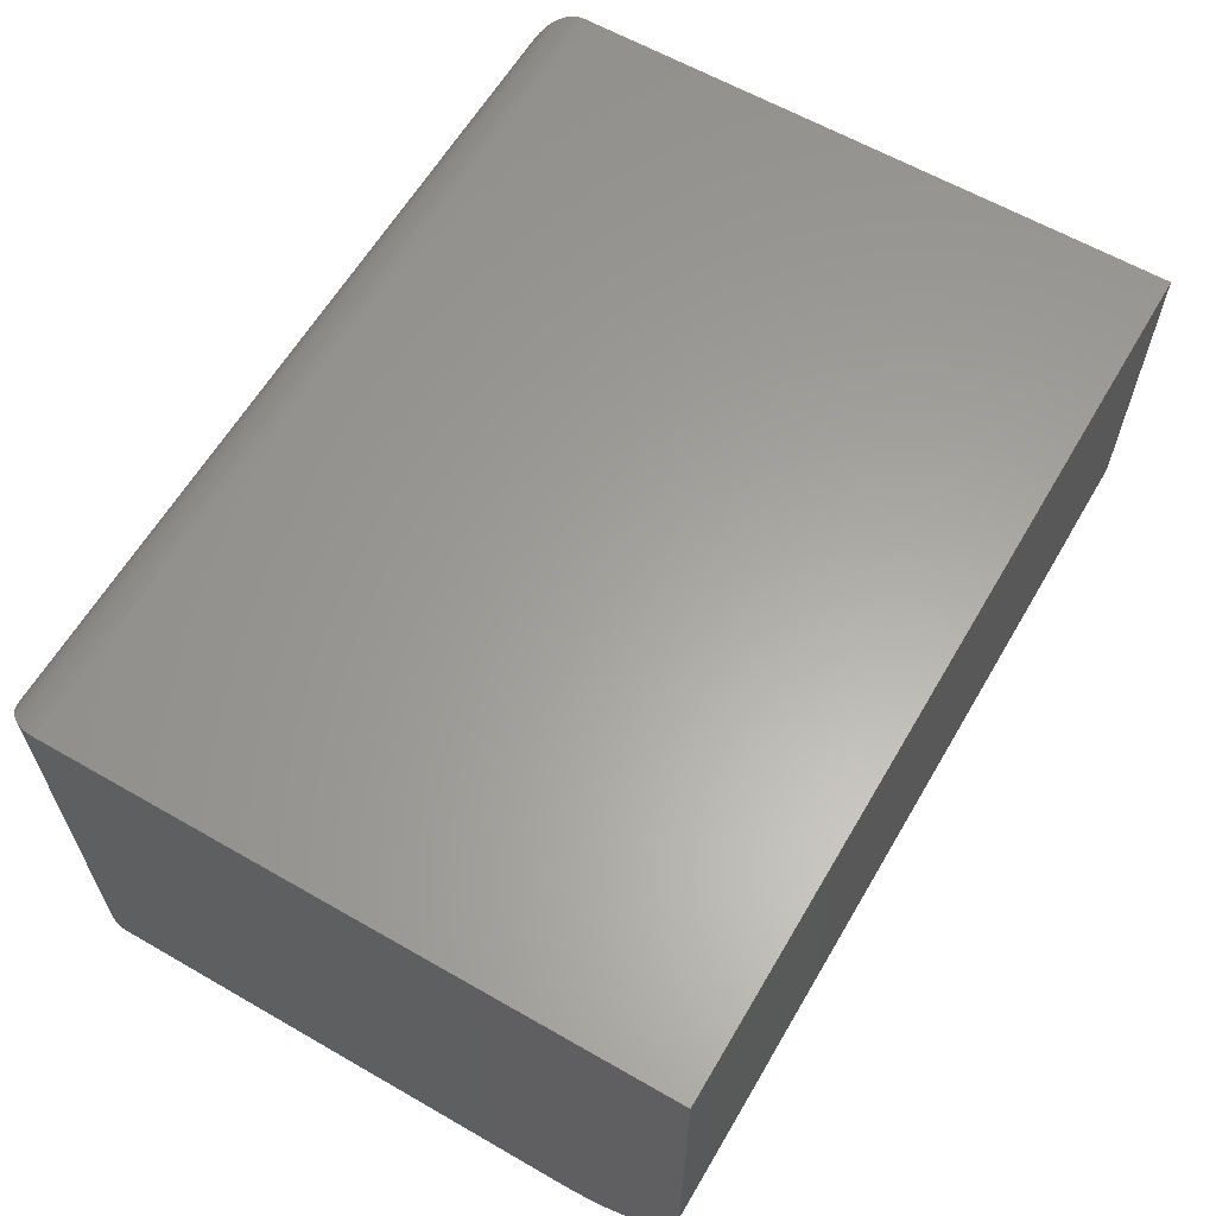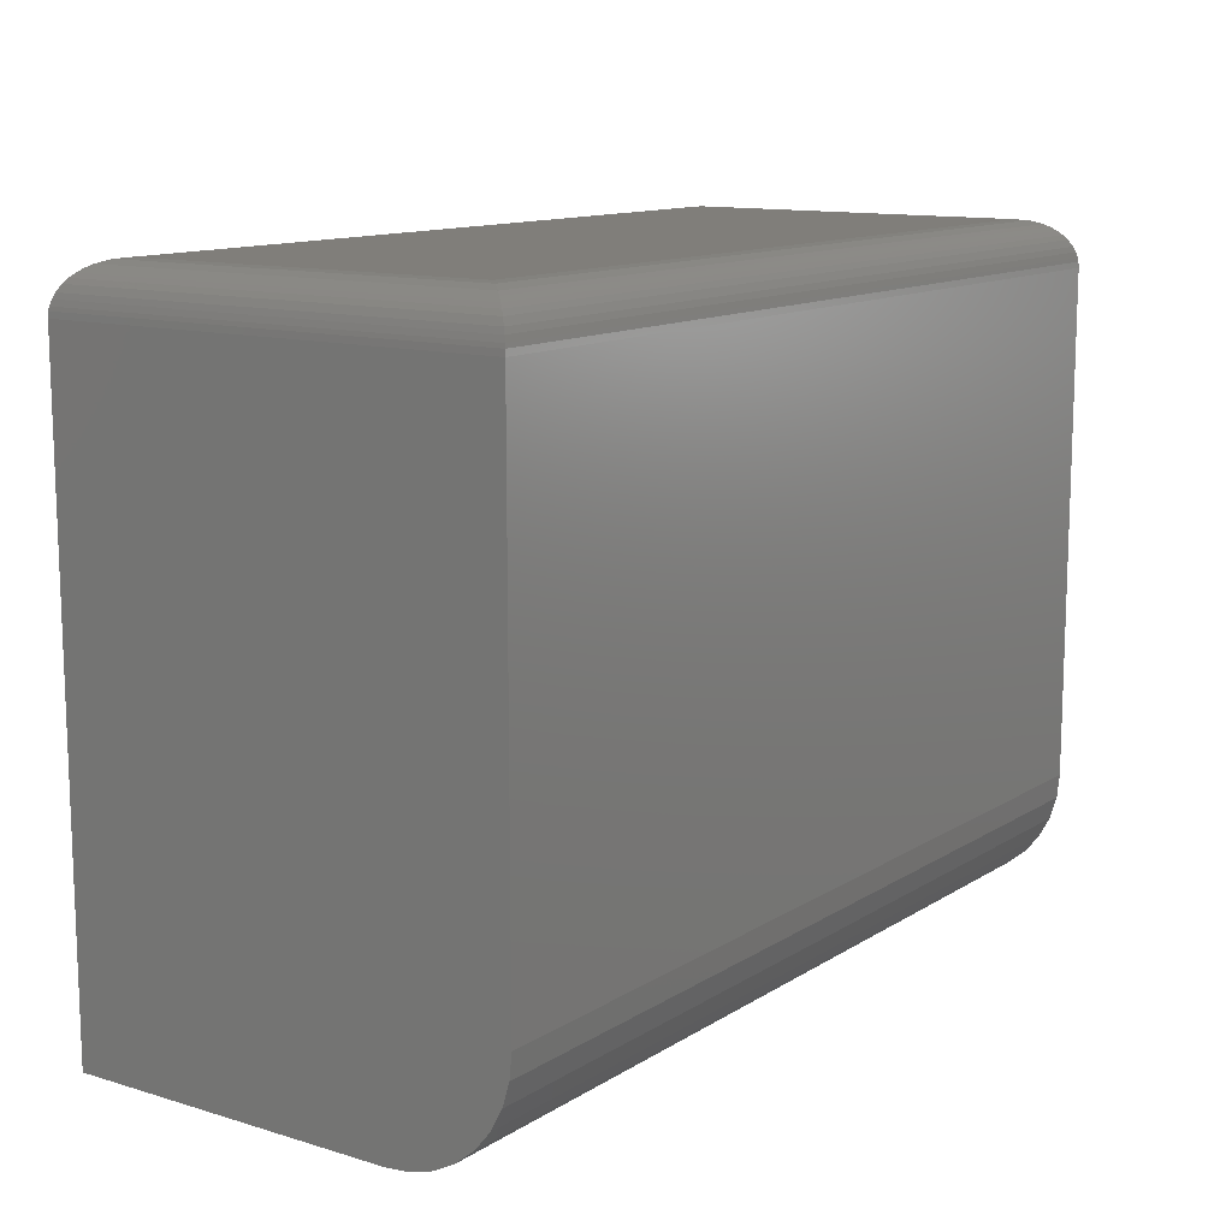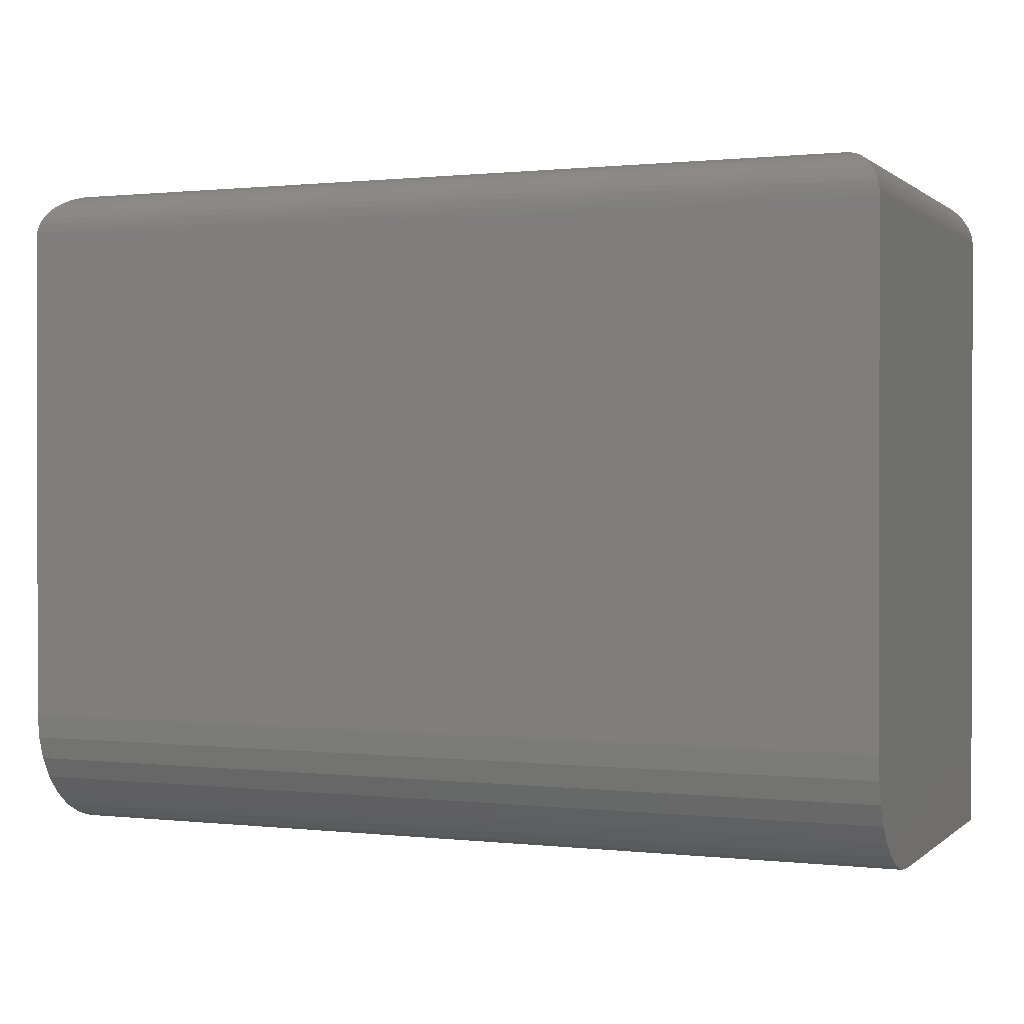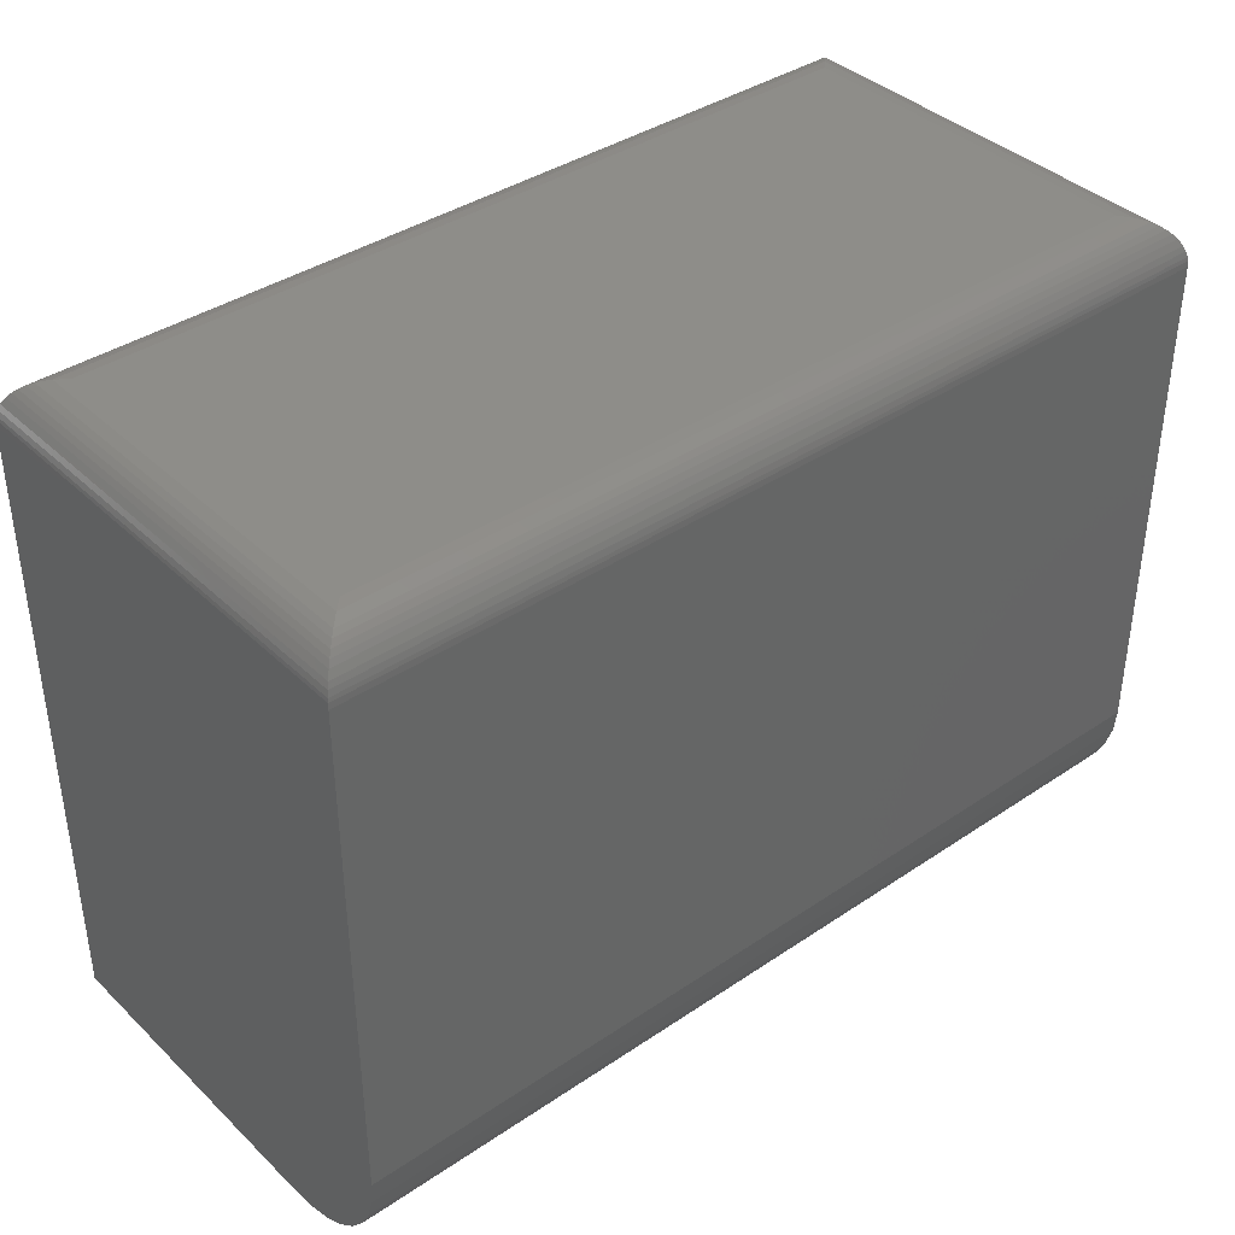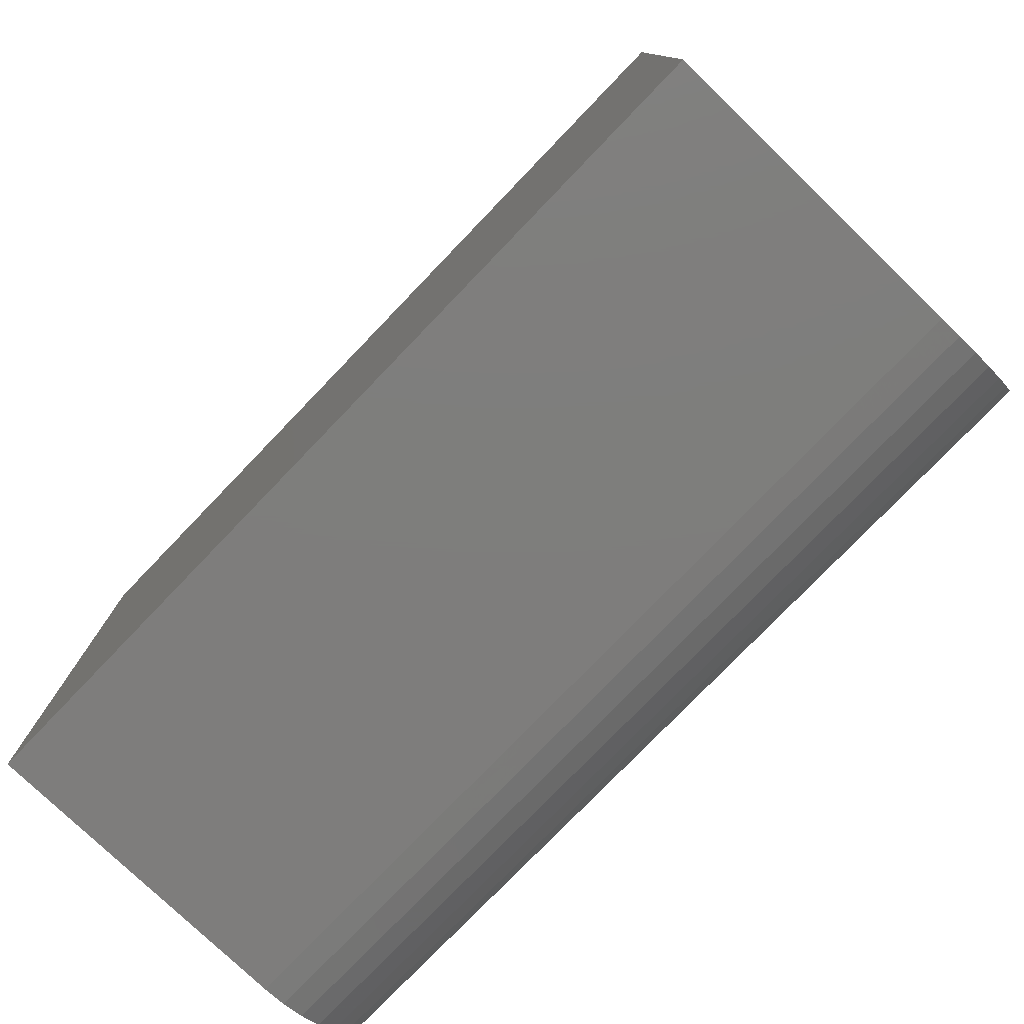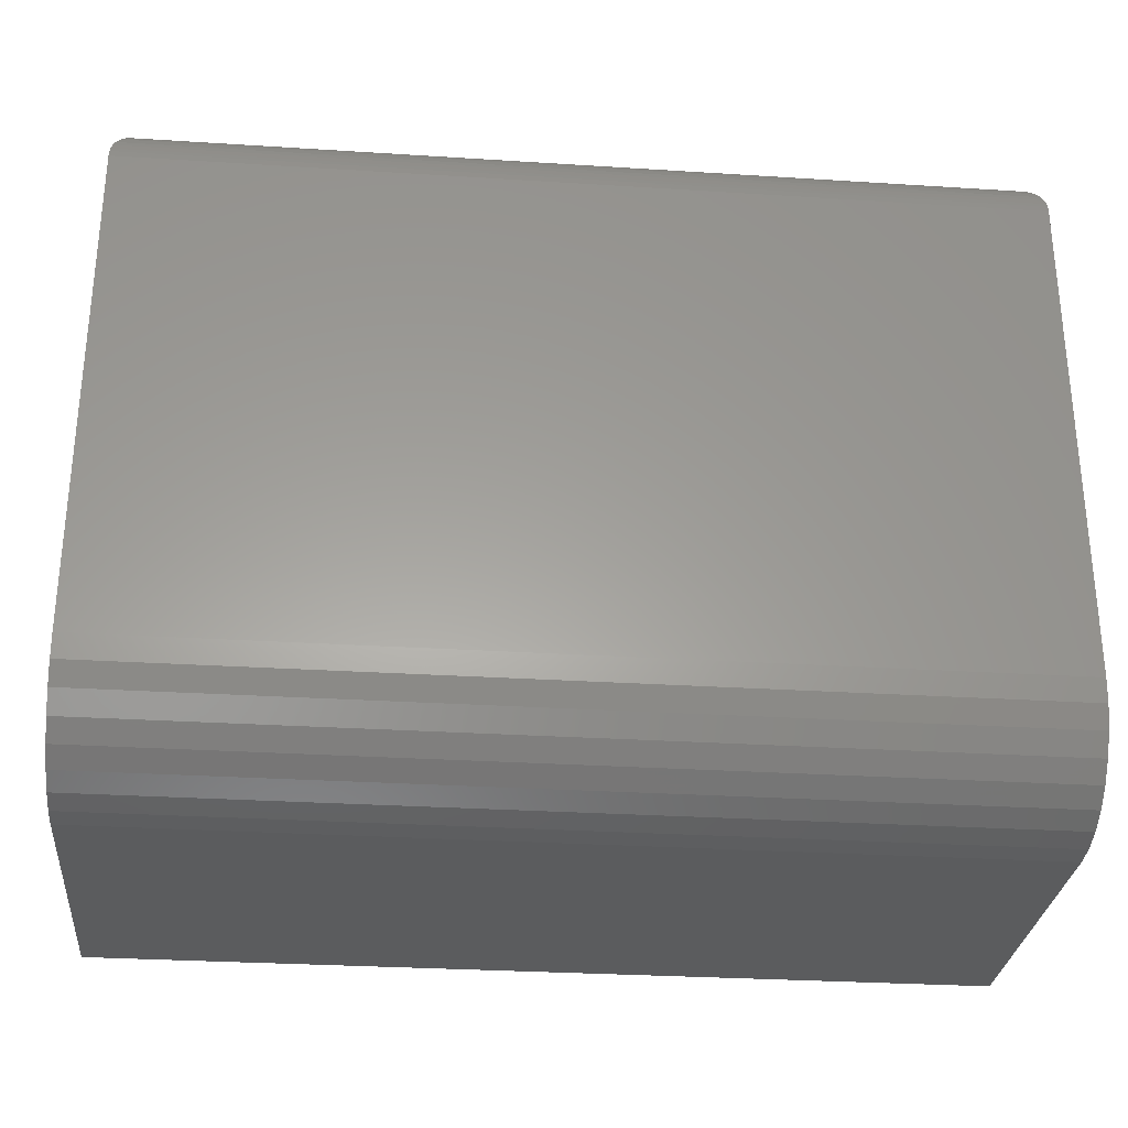
<metadata>
{"format":"stl","ext":"stl","renderer":"f3d","projection":"perspective","resolution":1024,"background":"white","views":[{"elev":61.7,"azim":120.3,"up":"+Y"},{"elev":12.3,"azim":-54.8,"up":"+Z"},{"elev":0.7,"azim":22.4,"up":"+Z"},{"elev":38.7,"azim":-40.3,"up":"+Z"},{"elev":-77.5,"azim":-133.9,"up":"+Z"},{"elev":-29.3,"azim":-5.4,"up":"+Z"}]}
</metadata>
<code>
# stl→obj: 68 verts, 132 faces
v 6.219e-18 -0.375 0.1016
v 0.75 -0.375 0.1016
v -7.909e-17 -0.375 0.5215
v 0.75 -0.375 0.5215
v 0 0 0
v 0 -0.2734 0
v 1.195e-19 -0.2933 0.001951
v 4.734e-19 -0.3123 0.007731
v 1.048e-18 -0.3299 0.01712
v 1.821e-18 -0.3453 0.02975
v 2.764e-18 -0.3579 0.04514
v 3.839e-18 -0.3673 0.0627
v 5.006e-18 -0.373 0.08175
v 3.193e-17 0 0.5215
v 0.75 -0.373 0.08175
v 0.75 -0.3673 0.0627
v 0.75 -0.3579 0.04514
v 0.75 -0.3453 0.02975
v 0.75 -0.3299 0.01712
v 0.75 -0.3123 0.007731
v 0.75 -0.2933 0.001951
v 0.75 -0.2734 -4.592e-17
v 0.75 0 -4.592e-17
v 0.75 0 0.5215
v 0.7109 -0.3359 0.5605
v 0.7109 -0.03906 0.5605
v 0.03906 -0.3359 0.5605
v 0.03906 -0.03906 0.5605
v 0.7197 -0.03028 0.5595
v 0.03028 -0.03028 0.5595
v 0.7492 -0.0008186 0.5294
v 0.00206 -0.00206 0.534
v 0.7479 -0.00206 0.534
v 0.003838 -0.003838 0.5383
v 0.7462 -0.003838 0.5383
v 0.007027 -0.007027 0.5438
v 0.743 -0.007027 0.5438
v 0.01008 -0.01007 0.5476
v 0.7399 -0.01008 0.5476
v 0.01343 -0.01343 0.5509
v 0.7366 -0.01343 0.5509
v 0.01752 -0.01752 0.554
v 0.7325 -0.01752 0.554
v 0.02182 -0.02182 0.5565
v 0.7282 -0.02182 0.5565
v 0.7497 -0.0002996 0.5263
v 0.0002996 -0.0002996 0.5263
v 0.0008186 -0.0008186 0.5294
v 0.7197 -0.3447 0.5595
v 0.7282 -0.3532 0.5565
v 0.7325 -0.3575 0.554
v 0.7366 -0.3616 0.5509
v 0.7399 -0.3649 0.5476
v 0.743 -0.368 0.5438
v 0.7462 -0.3712 0.5383
v 0.7479 -0.3729 0.534
v 0.7492 -0.3742 0.5294
v 0.7497 -0.3747 0.5263
v 0.03028 -0.3447 0.5595
v 0.02182 -0.3532 0.5565
v 0.01752 -0.3575 0.554
v 0.01343 -0.3616 0.5509
v 0.01007 -0.3649 0.5476
v 0.007027 -0.368 0.5438
v 0.003838 -0.3712 0.5383
v 0.00206 -0.3729 0.534
v 0.0008186 -0.3742 0.5294
v 0.0002996 -0.3747 0.5263
f 1 2 3
f 3 2 4
f 5 6 7
f 5 7 8
f 5 8 9
f 5 9 10
f 5 10 11
f 5 11 12
f 5 12 13
f 5 13 1
f 5 1 3
f 5 3 14
f 2 15 16
f 2 16 17
f 2 17 18
f 2 18 19
f 2 19 20
f 2 20 21
f 2 21 22
f 2 22 23
f 2 23 24
f 2 24 4
f 6 5 22
f 22 5 23
f 6 22 7
f 7 22 21
f 7 21 8
f 8 21 20
f 8 20 9
f 9 20 19
f 9 19 10
f 10 19 18
f 10 18 11
f 11 18 17
f 11 17 12
f 12 17 16
f 12 16 13
f 13 16 15
f 13 15 1
f 1 15 2
f 5 14 23
f 23 14 24
f 25 26 27
f 27 26 28
f 28 29 30
f 28 26 29
f 31 32 33
f 33 32 34
f 33 34 35
f 35 34 36
f 35 36 37
f 37 36 38
f 37 38 39
f 39 38 40
f 39 40 41
f 41 40 42
f 41 42 43
f 43 42 44
f 43 44 45
f 45 44 30
f 45 30 29
f 24 14 46
f 46 14 47
f 46 47 31
f 31 47 48
f 31 48 32
f 26 49 29
f 26 25 49
f 29 49 50
f 29 50 45
f 45 50 51
f 45 51 43
f 43 51 52
f 43 52 41
f 41 52 53
f 41 53 39
f 39 53 54
f 39 54 37
f 37 54 55
f 37 55 35
f 35 55 56
f 35 56 33
f 33 56 57
f 4 24 58
f 58 24 46
f 58 46 57
f 57 46 31
f 57 31 33
f 25 59 49
f 25 27 59
f 49 59 60
f 49 60 50
f 50 60 61
f 50 61 51
f 51 61 62
f 51 62 52
f 52 62 63
f 52 63 53
f 53 63 64
f 53 64 54
f 54 64 65
f 54 65 55
f 55 65 66
f 55 66 56
f 56 66 67
f 3 4 68
f 68 4 58
f 68 58 67
f 67 58 57
f 67 57 56
f 27 30 59
f 27 28 30
f 48 66 32
f 32 66 65
f 32 65 34
f 34 65 64
f 34 64 36
f 36 64 63
f 36 63 38
f 38 63 62
f 38 62 40
f 40 62 61
f 40 61 42
f 42 61 60
f 42 60 44
f 44 60 59
f 44 59 30
f 14 3 47
f 47 3 68
f 47 68 48
f 48 68 67
f 48 67 66

</code>
